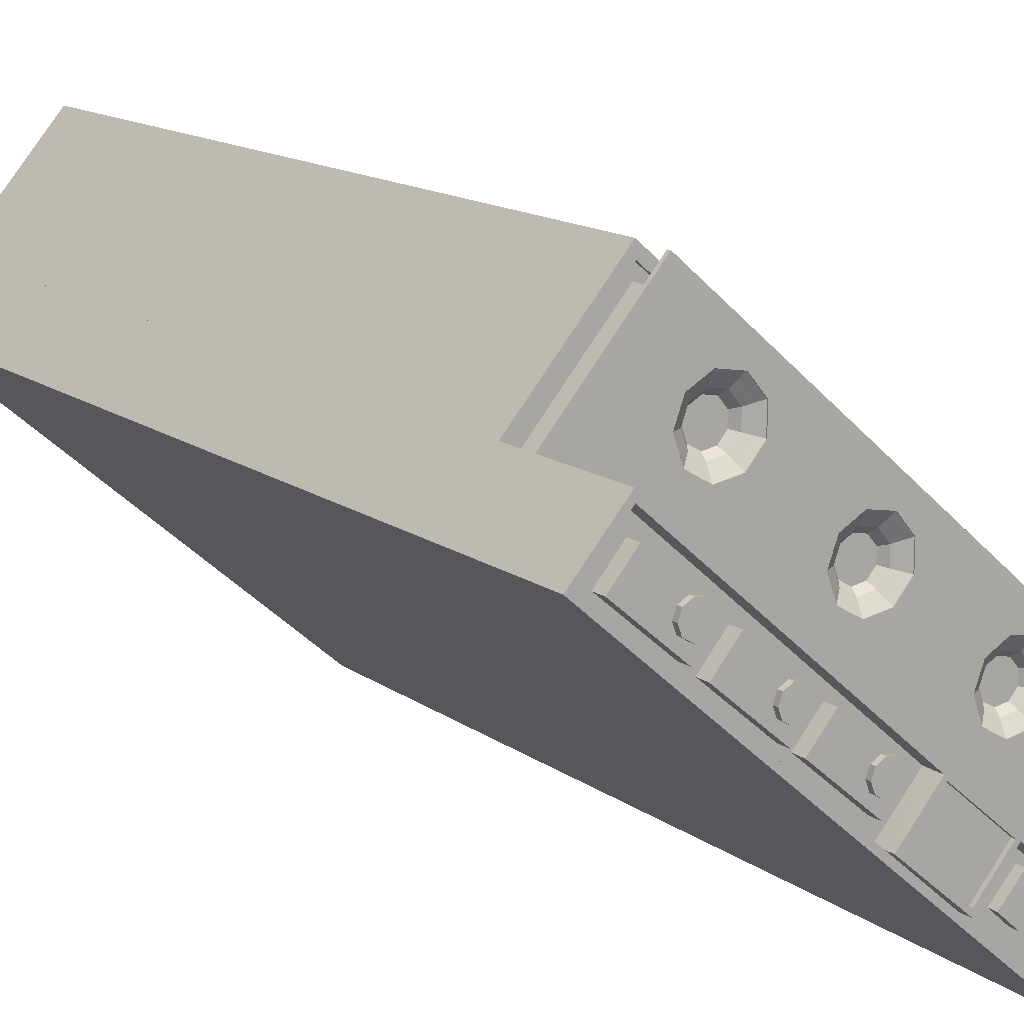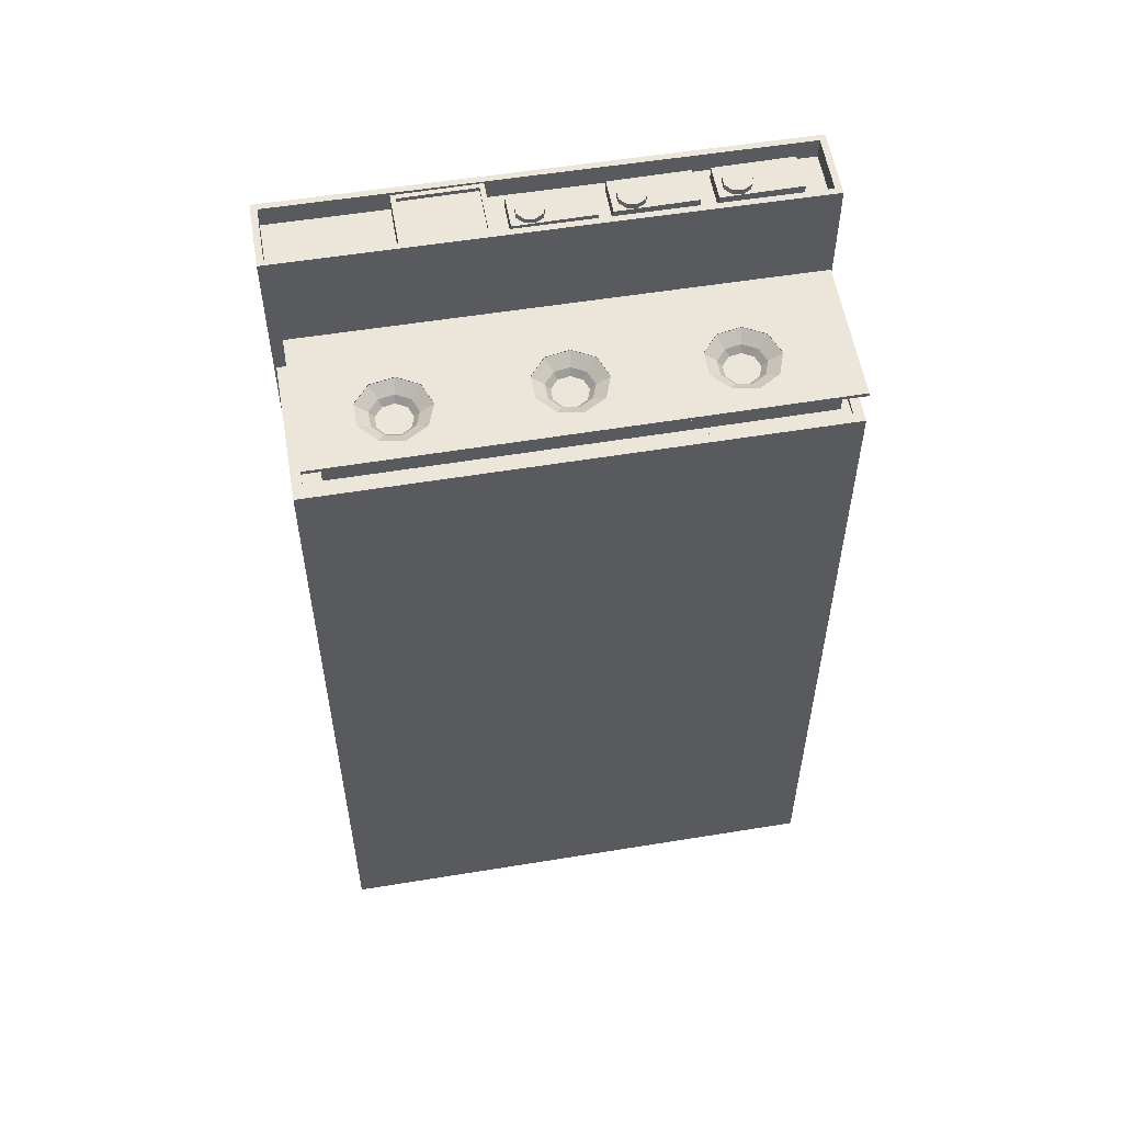
<metadata>
{"format":"obj","ext":"obj","renderer":"f3d","projection":"perspective","resolution":1024,"background":"white","views":[{"elev":13.9,"azim":-32.7,"up":"+Y"},{"elev":56.5,"azim":129.6,"up":"+Z"}]}
</metadata>
<code>
v -6349 -3.674e+04 4.388
v -6352 -3.674e+04 4.387
v -6349 -3.674e+04 4.388
v -6377 -3.672e+04 4.399
v -6343 -3.673e+04 4.388
v -6374 -3.672e+04 4.399
v -6368 -3.671e+04 4.399
v -6374 -3.672e+04 4.399
v -6368 -3.671e+04 56.83
v -6368 -3.671e+04 56.83
v -6374 -3.672e+04 56.83
v -6373 -3.672e+04 56.83
v -6375 -3.672e+04 56.83
v -6344 -3.673e+04 56.82
v -6345 -3.673e+04 56.82
v -6350 -3.674e+04 56.82
v -6350 -3.674e+04 56.82
v -6350 -3.674e+04 56.82
v -6355 -3.674e+04 62.83
v -6356 -3.674e+04 62.83
v -6355 -3.674e+04 62.83
v -6353 -3.674e+04 62.83
v -6374 -3.672e+04 62.24
v -6374 -3.672e+04 62.24
v -6376 -3.672e+04 62.24
v -6355 -3.674e+04 62.23
v -6352 -3.674e+04 62.23
v -6350 -3.674e+04 62.23
v -6362 -3.673e+04 62.23
v -6373 -3.672e+04 62.24
v -6368 -3.672e+04 62.24
v -6369 -3.672e+04 62.24
v -6370 -3.672e+04 62.24
v -6353 -3.674e+04 62.23
v -6353 -3.674e+04 62.23
v -6365 -3.673e+04 62.24
v -6364 -3.673e+04 62.24
v -6364 -3.673e+04 62.24
v -6369 -3.672e+04 62.24
v -6375 -3.672e+04 62.24
v -6361 -3.673e+04 62.24
v -6360 -3.673e+04 62.23
v -6360 -3.673e+04 62.24
v -6365 -3.673e+04 62.24
v -6371 -3.672e+04 62.24
v -6356 -3.673e+04 62.23
v -6356 -3.674e+04 62.23
v -6355 -3.674e+04 62.23
v -6362 -3.673e+04 62.24
v -6370 -3.673e+04 62.24
v -6358 -3.674e+04 62.23
v -6367 -3.673e+04 62.24
v -6366 -3.673e+04 62.24
v -6356 -3.673e+04 62.23
v -6352 -3.674e+04 63.53
v -6376 -3.672e+04 63.54
v -6377 -3.672e+04 63.54
v -6352 -3.674e+04 63.53
v -6374 -3.672e+04 63.54
v -6349 -3.674e+04 63.53
v -6350 -3.674e+04 63.53
v -6360 -3.673e+04 63.53
v -6356 -3.673e+04 63.53
v -6374 -3.672e+04 63.54
v -6356 -3.673e+04 63.53
v -6364 -3.673e+04 63.1
v -6366 -3.673e+04 63.1
v -6364 -3.673e+04 63.1
v -6363 -3.673e+04 63.1
v -6362 -3.673e+04 63.1
v -6362 -3.673e+04 63.1
v -6363 -3.673e+04 63.1
v -6362 -3.673e+04 63.1
v -6363 -3.673e+04 63.1
v -6362 -3.673e+04 63.1
v -6362 -3.673e+04 63.1
v -6361 -3.673e+04 63.1
v -6362 -3.673e+04 63.1
v -6361 -3.673e+04 63.1
v -6361 -3.673e+04 63.1
v -6361 -3.673e+04 63.44
v -6361 -3.673e+04 63.44
v -6362 -3.673e+04 63.44
v -6362 -3.673e+04 63.44
v -6362 -3.673e+04 63.44
v -6362 -3.673e+04 63.44
v -6363 -3.673e+04 63.44
v -6363 -3.673e+04 63.44
v -6363 -3.673e+04 63.44
v -6369 -3.673e+04 63.1
v -6368 -3.673e+04 63.1
v -6367 -3.673e+04 63.1
v -6367 -3.673e+04 63.1
v -6366 -3.673e+04 63.1
v -6366 -3.673e+04 63.1
v -6365 -3.673e+04 63.1
v -6367 -3.673e+04 63.1
v -6367 -3.673e+04 63.1
v -6366 -3.673e+04 63.1
v -6367 -3.673e+04 63.1
v -6366 -3.673e+04 63.1
v -6366 -3.673e+04 63.1
v -6369 -3.672e+04 63.1
v -6370 -3.673e+04 63.1
v -6366 -3.673e+04 63.44
v -6366 -3.673e+04 63.44
v -6366 -3.673e+04 63.44
v -6366 -3.673e+04 63.44
v -6367 -3.673e+04 63.44
v -6367 -3.673e+04 63.44
v -6367 -3.673e+04 63.44
v -6367 -3.673e+04 63.44
v -6368 -3.673e+04 63.44
v -6371 -3.672e+04 63.45
v -6371 -3.672e+04 63.45
v -6371 -3.672e+04 63.45
v -6370 -3.672e+04 63.45
v -6370 -3.672e+04 63.45
v -6372 -3.672e+04 63.45
v -6372 -3.672e+04 63.45
v -6372 -3.672e+04 63.45
v -6371 -3.672e+04 63.45
v -6375 -3.672e+04 63.11
v -6373 -3.672e+04 63.11
v -6374 -3.672e+04 63.11
v -6371 -3.672e+04 63.1
v -6371 -3.672e+04 63.1
v -6372 -3.672e+04 63.1
v -6372 -3.672e+04 63.1
v -6371 -3.672e+04 63.1
v -6372 -3.672e+04 63.1
v -6371 -3.672e+04 63.1
v -6370 -3.672e+04 63.1
v -6371 -3.672e+04 63.1
v -6371 -3.672e+04 63.1
v -6370 -3.672e+04 63.1
v -6370 -3.672e+04 63.1
v -6359 -3.673e+04 63.28
v -6358 -3.674e+04 63.28
v -6356 -3.673e+04 63.28
v -6361 -3.673e+04 63.28
v -6362 -3.673e+04 63.53
v -6361 -3.673e+04 63.53
v -6359 -3.673e+04 63.53
v -6356 -3.673e+04 63.53
v -6358 -3.674e+04 63.53
v -6358 -3.674e+04 63.53
v -6350 -3.674e+04 57.07
v -6351 -3.673e+04 57.07
v -6352 -3.673e+04 57.07
v -6360 -3.673e+04 57.08
v -6374 -3.672e+04 57.08
v -6367 -3.672e+04 57.08
v -6368 -3.671e+04 57.08
v -6358 -3.673e+04 57.08
v -6353 -3.673e+04 57.07
v -6366 -3.672e+04 57.08
v -6357 -3.673e+04 57.08
v -6360 -3.672e+04 57.08
v -6364 -3.672e+04 57.08
v -6360 -3.672e+04 57.08
v -6366 -3.672e+04 57.08
v -6367 -3.672e+04 57.08
v -6368 -3.672e+04 57.08
v -6352 -3.673e+04 57.07
v -6356 -3.672e+04 57.08
v -6364 -3.672e+04 57.08
v -6357 -3.672e+04 57.08
v -6344 -3.673e+04 57.07
v -6363 -3.672e+04 57.08
v -6348 -3.673e+04 57.07
v -6348 -3.673e+04 57.07
v -6351 -3.673e+04 57.07
v -6363 -3.672e+04 57.08
v -6356 -3.672e+04 57.08
v -6349 -3.673e+04 57.07
v -6358 -3.672e+04 57.08
v -6349 -3.673e+04 57.07
v -6350 -3.674e+04 57.07
v -6365 -3.672e+04 56.06
v -6365 -3.672e+04 56.06
v -6366 -3.672e+04 56.06
v -6365 -3.672e+04 56.06
v -6366 -3.672e+04 56.06
v -6366 -3.672e+04 56.06
v -6365 -3.672e+04 56.06
v -6367 -3.672e+04 56.06
v -6366 -3.672e+04 56.06
v -6367 -3.672e+04 56.47
v -6366 -3.672e+04 56.47
v -6366 -3.672e+04 57.03
v -6366 -3.672e+04 57.04
v -6366 -3.672e+04 56.77
v -6367 -3.672e+04 57.04
v -6367 -3.672e+04 56.77
v -6364 -3.672e+04 57.02
v -6364 -3.672e+04 57.03
v -6365 -3.672e+04 56.77
v -6363 -3.672e+04 57.02
v -6363 -3.672e+04 57.02
v -6364 -3.672e+04 56.77
v -6364 -3.672e+04 56.77
v -6363 -3.672e+04 57.02
v -6364 -3.672e+04 57.02
v -6363 -3.672e+04 57.02
v -6365 -3.672e+04 56.77
v -6366 -3.672e+04 57.03
v -6364 -3.672e+04 57.03
v -6366 -3.672e+04 56.77
v -6367 -3.672e+04 57.04
v -6366 -3.672e+04 57.04
v -6367 -3.672e+04 56.77
v -6368 -3.672e+04 57.05
v -6367 -3.672e+04 57.05
v -6367 -3.672e+04 56.77
v -6367 -3.672e+04 57.05
v -6368 -3.672e+04 57.05
v -6365 -3.672e+04 56.47
v -6364 -3.672e+04 56.47
v -6364 -3.672e+04 56.47
v -6365 -3.672e+04 56.47
v -6366 -3.672e+04 56.47
v -6367 -3.672e+04 56.47
v -6367 -3.672e+04 56.47
v -6358 -3.672e+04 56.06
v -6358 -3.672e+04 56.06
v -6358 -3.672e+04 56.06
v -6357 -3.672e+04 56.06
v -6357 -3.672e+04 56.06
v -6359 -3.672e+04 56.06
v -6359 -3.672e+04 56.06
v -6359 -3.672e+04 56.06
v -6358 -3.672e+04 56.06
v -6359 -3.672e+04 56.47
v -6360 -3.672e+04 56.47
v -6360 -3.672e+04 57.04
v -6360 -3.673e+04 57.04
v -6360 -3.672e+04 56.77
v -6360 -3.673e+04 57.04
v -6360 -3.672e+04 56.77
v -6360 -3.672e+04 57.04
v -6360 -3.672e+04 57.04
v -6360 -3.672e+04 56.77
v -6360 -3.672e+04 57.04
v -6358 -3.672e+04 57.03
v -6358 -3.672e+04 57.04
v -6358 -3.672e+04 56.77
v -6357 -3.672e+04 57.02
v -6357 -3.672e+04 57.03
v -6357 -3.672e+04 56.77
v -6356 -3.672e+04 57.02
v -6356 -3.672e+04 57.02
v -6356 -3.672e+04 56.77
v -6356 -3.672e+04 56.77
v -6356 -3.672e+04 57.02
v -6357 -3.673e+04 57.02
v -6356 -3.672e+04 57.02
v -6357 -3.673e+04 56.77
v -6358 -3.673e+04 57.02
v -6357 -3.673e+04 57.02
v -6358 -3.673e+04 56.77
v -6358 -3.673e+04 57.03
v -6359 -3.672e+04 56.47
v -6358 -3.672e+04 56.47
v -6357 -3.672e+04 56.47
v -6357 -3.672e+04 56.47
v -6357 -3.672e+04 56.47
v -6357 -3.673e+04 56.47
v -6358 -3.673e+04 56.47
v -6352 -3.673e+04 57.04
v -6353 -3.673e+04 57.04
v -6352 -3.673e+04 56.77
v -6352 -3.673e+04 57.03
v -6353 -3.673e+04 57.04
v -6352 -3.673e+04 56.77
v -6351 -3.673e+04 57.02
v -6351 -3.673e+04 57.03
v -6351 -3.673e+04 56.77
v -6349 -3.673e+04 57.02
v -6349 -3.673e+04 57.02
v -6349 -3.673e+04 56.77
v -6348 -3.673e+04 57.01
v -6348 -3.673e+04 57.02
v -6348 -3.673e+04 56.77
v -6348 -3.673e+04 56.77
v -6348 -3.673e+04 57.01
v -6349 -3.673e+04 57.01
v -6348 -3.673e+04 57.01
v -6349 -3.673e+04 56.77
v -6351 -3.673e+04 57.02
v -6349 -3.673e+04 57.02
v -6351 -3.673e+04 56.77
v -6352 -3.673e+04 57.03
v -6351 -3.673e+04 57.03
v -6352 -3.673e+04 56.77
v -6352 -3.673e+04 57.04
v -6351 -3.673e+04 56.47
v -6352 -3.673e+04 56.47
v -6351 -3.673e+04 56.47
v -6350 -3.673e+04 56.47
v -6349 -3.673e+04 56.47
v -6349 -3.673e+04 56.47
v -6350 -3.673e+04 56.47
v -6351 -3.673e+04 56.47
v -6351 -3.673e+04 56.47
v -6351 -3.673e+04 56.05
v -6351 -3.673e+04 56.05
v -6350 -3.673e+04 56.05
v -6350 -3.673e+04 56.05
v -6349 -3.673e+04 56.05
v -6349 -3.673e+04 56.05
v -6350 -3.673e+04 56.05
v -6350 -3.673e+04 56.05
v -6351 -3.673e+04 56.05
v -6350 -3.674e+04 54.45
v -6344 -3.673e+04 54.45
v -6345 -3.673e+04 54.45
v -6350 -3.674e+04 54.45
v -6350 -3.674e+04 54.45
v -6350 -3.674e+04 54.45
v -6374 -3.672e+04 54.46
v -6363 -3.671e+04 54.46
v -6373 -3.672e+04 54.46
v -6368 -3.671e+04 54.46
v -6368 -3.671e+04 54.46
v -6364 -3.671e+04 54.46
v -6365 -3.671e+04 54.46
v -6363 -3.672e+04 54.46
v -6350 -3.674e+04 54.7
v -6349 -3.674e+04 54.7
v -6344 -3.673e+04 54.7
v -6375 -3.672e+04 54.71
v -6374 -3.672e+04 54.71
v -6374 -3.672e+04 54.71
v -6343 -3.673e+04 54.7
v -6368 -3.671e+04 54.71
v -6368 -3.671e+04 54.71
v -6374 -3.672e+04 54.71
f 1 2 3
f 2 4 3
f 5 3 6
f 7 5 6
f 4 8 6
f 3 4 6
f 9 10 11
f 10 12 11
f 12 13 11
f 10 9 14
f 15 10 14
f 16 17 15
f 15 14 16
f 18 17 16
f 17 13 12
f 17 18 13
f 19 20 21
f 22 19 21
f 23 24 25
f 26 27 28
f 25 27 29
f 30 24 23
f 31 32 33
f 28 34 35
f 36 37 38
f 39 31 33
f 23 25 40
f 41 42 43
f 36 44 37
f 25 45 40
f 39 33 45
f 46 47 48
f 49 29 42
f 39 45 50
f 46 51 47
f 29 27 51
f 52 50 29
f 44 52 53
f 35 26 28
f 41 49 42
f 47 51 26
f 53 29 49
f 37 44 53
f 51 27 26
f 50 25 29
f 50 45 25
f 52 29 53
f 37 43 38
f 37 41 43
f 23 32 30
f 23 33 32
f 39 36 31
f 39 44 36
f 48 34 54
f 54 46 48
f 35 34 48
f 55 56 57
f 55 58 56
f 56 59 57
f 55 60 61
f 60 62 63
f 60 59 62
f 64 59 56
f 62 59 64
f 58 55 61
f 60 63 65
f 61 60 65
f 66 67 68
f 66 68 69
f 70 66 71
f 66 69 71
f 72 68 73
f 68 74 69
f 71 75 70
f 76 73 77
f 75 77 70
f 72 74 68
f 72 73 78
f 78 73 76
f 79 76 77
f 80 79 77
f 80 77 75
f 81 82 83
f 83 84 85
f 81 83 86
f 85 84 87
f 86 83 85
f 88 87 89
f 88 85 87
f 90 91 92
f 93 94 95
f 94 96 95
f 97 90 98
f 99 98 96
f 100 98 99
f 97 98 100
f 97 91 90
f 101 96 94
f 102 99 96
f 101 102 96
f 103 104 90
f 95 103 93
f 93 103 92
f 90 92 103
f 105 106 107
f 108 105 107
f 106 109 110
f 110 109 111
f 107 106 110
f 112 111 113
f 112 110 111
f 114 115 116
f 117 118 114
f 115 119 116
f 119 120 121
f 122 117 114
f 122 114 116
f 116 119 121
f 123 124 125
f 126 125 127
f 125 124 128
f 127 125 128
f 129 124 130
f 124 131 128
f 132 133 126
f 134 130 133
f 127 132 126
f 129 130 135
f 135 130 134
f 129 131 124
f 136 134 133
f 137 136 133
f 137 133 132
f 138 139 140
f 138 141 139
f 142 143 62
f 62 144 63
f 63 144 145
f 143 144 62
f 63 145 65
f 143 142 146
f 147 143 146
f 65 145 147
f 65 147 146
f 148 149 150
f 151 152 148
f 152 153 154
f 155 150 156
f 153 157 154
f 155 156 158
f 159 160 161
f 161 160 162
f 148 155 151
f 161 162 151
f 163 152 162
f 164 152 163
f 153 152 164
f 148 150 155
f 162 152 151
f 165 158 156
f 165 166 158
f 167 154 157
f 168 169 154
f 160 159 170
f 171 169 172
f 166 165 173
f 174 168 167
f 175 173 176
f 159 177 170
f 170 177 174
f 172 169 176
f 168 174 177
f 166 173 175
f 175 176 168
f 168 154 167
f 168 176 169
f 169 171 178
f 169 178 179
f 179 178 148
f 178 149 148
f 180 181 182
f 183 181 180
f 182 184 185
f 186 183 180
f 184 187 188
f 180 182 185
f 185 184 188
f 182 189 184
f 182 190 189
f 191 192 193
f 192 194 193
f 194 195 193
f 196 197 198
f 197 191 198
f 191 193 198
f 199 200 201
f 200 196 198
f 201 200 198
f 201 202 203
f 199 201 203
f 204 205 202
f 204 202 206
f 205 203 202
f 207 208 206
f 207 206 209
f 208 204 206
f 210 211 212
f 211 207 209
f 212 211 209
f 213 214 215
f 214 210 212
f 214 212 215
f 216 217 195
f 194 216 195
f 217 213 215
f 217 215 195
f 190 195 189
f 190 193 195
f 193 190 218
f 198 193 218
f 201 218 219
f 201 198 218
f 202 219 220
f 202 201 219
f 220 221 206
f 202 220 206
f 221 222 209
f 206 221 209
f 222 212 209
f 222 223 212
f 224 215 212
f 223 224 212
f 189 215 224
f 189 195 215
f 190 182 181
f 218 190 181
f 219 181 183
f 219 218 181
f 220 219 183
f 186 220 183
f 186 180 221
f 220 186 221
f 180 185 222
f 221 180 222
f 185 223 222
f 185 188 223
f 223 188 187
f 224 223 187
f 224 184 189
f 224 187 184
f 225 226 227
f 228 229 226
f 227 230 231
f 230 232 231
f 225 228 226
f 225 227 233
f 233 227 231
f 234 231 232
f 235 234 232
f 236 237 238
f 237 239 240
f 237 240 238
f 241 242 243
f 244 241 243
f 242 236 238
f 242 238 243
f 245 246 247
f 246 244 247
f 244 243 247
f 248 249 250
f 249 245 250
f 245 247 250
f 251 252 253
f 252 248 250
f 253 252 250
f 253 254 255
f 251 253 255
f 256 257 254
f 256 254 258
f 257 255 254
f 259 260 258
f 259 258 261
f 260 256 258
f 239 262 240
f 262 259 261
f 240 262 261
f 235 238 240
f 234 235 240
f 263 238 235
f 263 243 238
f 264 243 263
f 264 247 243
f 247 264 265
f 250 247 265
f 253 265 266
f 253 250 265
f 254 266 267
f 254 253 266
f 267 268 258
f 254 267 258
f 268 269 261
f 258 268 261
f 269 240 261
f 269 234 240
f 235 230 263
f 235 232 230
f 227 263 230
f 227 264 263
f 264 227 226
f 265 264 226
f 266 226 229
f 266 265 226
f 267 266 229
f 228 267 229
f 228 225 268
f 267 228 268
f 225 233 269
f 268 225 269
f 233 234 269
f 233 231 234
f 270 271 272
f 273 270 272
f 271 274 275
f 271 275 272
f 276 277 278
f 277 273 278
f 273 272 278
f 279 280 281
f 280 276 281
f 276 278 281
f 282 283 284
f 283 279 281
f 284 283 281
f 284 285 286
f 282 284 286
f 287 288 285
f 287 285 289
f 288 286 285
f 290 291 289
f 290 289 292
f 291 287 289
f 293 294 295
f 294 290 292
f 295 294 292
f 274 296 275
f 296 293 295
f 296 295 275
f 297 275 298
f 297 272 275
f 299 278 272
f 297 299 272
f 300 278 299
f 300 281 278
f 284 281 300
f 301 284 300
f 285 284 301
f 302 285 301
f 302 303 289
f 285 302 289
f 303 304 292
f 289 303 292
f 304 295 292
f 304 305 295
f 298 275 295
f 305 298 295
f 298 306 297
f 298 307 306
f 308 297 306
f 308 299 297
f 309 299 308
f 309 300 299
f 301 300 309
f 310 301 309
f 302 301 310
f 311 302 310
f 311 312 303
f 302 311 303
f 312 313 304
f 303 312 304
f 313 305 304
f 313 314 305
f 305 314 307
f 298 305 307
f 309 308 313
f 311 310 309
f 308 306 314
f 306 307 314
f 311 309 312
f 312 309 313
f 313 308 314
f 315 316 317
f 318 319 320
f 319 315 320
f 318 320 321
f 317 316 322
f 323 324 321
f 325 326 324
f 325 327 326
f 317 322 328
f 325 324 323
f 320 323 321
f 320 315 317
f 327 328 322
f 326 327 322
f 329 330 331
f 332 333 334
f 330 335 331
f 334 333 336
f 331 335 337
f 336 331 337
f 334 336 338
f 338 336 337
f 47 21 20
f 47 26 21
f 48 20 19
f 48 47 20
f 48 19 22
f 35 48 22
f 35 22 21
f 26 35 21
f 58 28 27
f 58 61 28
f 58 27 25
f 56 58 25
f 56 25 24
f 64 56 24
f 38 43 62
f 36 38 62
f 43 42 62
f 31 36 62
f 64 32 31
f 64 31 62
f 64 30 32
f 24 30 64
f 28 61 34
f 34 65 54
f 34 61 65
f 55 57 4
f 2 55 4
f 57 59 8
f 4 57 8
f 6 8 338
f 330 1 3
f 8 59 338
f 315 319 329
f 60 1 330
f 148 59 60
f 11 334 338
f 330 329 16
f 319 16 329
f 11 338 152
f 152 59 148
f 148 60 179
f 179 330 16
f 338 59 152
f 330 179 60
f 55 2 1
f 60 55 1
f 41 77 73
f 49 41 73
f 67 53 68
f 68 49 73
f 68 53 49
f 37 67 66
f 37 53 67
f 77 41 70
f 70 37 66
f 70 41 37
f 71 84 83
f 75 71 83
f 75 83 82
f 80 75 82
f 80 82 81
f 79 80 81
f 79 81 86
f 76 79 86
f 78 76 86
f 85 78 86
f 72 85 88
f 72 78 85
f 74 88 89
f 74 72 88
f 69 74 89
f 87 69 89
f 69 87 84
f 71 69 84
f 44 96 98
f 52 44 98
f 104 50 90
f 90 52 98
f 90 50 52
f 39 104 103
f 39 50 104
f 96 44 95
f 95 39 103
f 95 44 39
f 93 109 106
f 94 93 106
f 94 106 105
f 101 94 105
f 101 105 108
f 102 101 108
f 99 108 107
f 99 102 108
f 100 99 107
f 110 100 107
f 97 110 112
f 97 100 110
f 91 112 113
f 91 97 112
f 92 91 113
f 111 92 113
f 92 111 109
f 93 92 109
f 127 115 114
f 132 127 114
f 132 114 118
f 137 132 118
f 137 118 117
f 136 137 117
f 136 117 122
f 134 136 122
f 135 122 116
f 135 134 122
f 129 116 121
f 129 135 116
f 131 121 120
f 131 129 121
f 128 120 119
f 128 131 120
f 128 119 115
f 127 128 115
f 33 133 130
f 45 33 130
f 123 40 124
f 124 45 130
f 124 40 45
f 23 123 125
f 23 40 123
f 133 33 126
f 126 23 125
f 126 33 23
f 138 143 141
f 138 144 143
f 145 144 138
f 140 145 138
f 147 145 140
f 139 147 140
f 141 147 139
f 141 143 147
f 65 146 46
f 65 46 54
f 146 51 46
f 29 51 146
f 142 29 146
f 142 42 29
f 142 62 42
f 18 16 319
f 318 18 319
f 318 333 18
f 18 333 13
f 318 321 333
f 13 333 332
f 334 11 13
f 332 334 13
f 152 154 9
f 11 152 9
f 169 14 9
f 154 169 9
f 179 14 169
f 179 16 14
f 163 162 210
f 163 210 214
f 162 211 210
f 208 207 160
f 160 207 162
f 207 211 162
f 205 204 170
f 170 204 160
f 204 208 160
f 200 199 174
f 199 203 170
f 174 199 170
f 203 205 170
f 174 167 196
f 174 196 200
f 167 197 196
f 167 157 191
f 167 191 197
f 157 192 191
f 157 153 194
f 157 194 192
f 153 216 194
f 217 153 164
f 217 216 153
f 164 163 213
f 164 213 217
f 163 214 213
f 151 155 239
f 151 239 237
f 155 262 239
f 260 259 158
f 158 259 155
f 259 262 155
f 257 256 166
f 166 256 158
f 256 260 158
f 252 251 175
f 251 255 166
f 175 251 166
f 255 257 166
f 175 168 248
f 175 248 252
f 168 249 248
f 168 177 245
f 168 245 249
f 177 246 245
f 177 159 244
f 177 244 246
f 159 241 244
f 241 159 161
f 242 241 161
f 161 151 236
f 161 236 242
f 151 237 236
f 150 149 293
f 150 293 296
f 149 294 293
f 291 290 178
f 178 290 149
f 290 294 149
f 178 171 287
f 178 287 291
f 171 288 287
f 283 282 172
f 282 286 171
f 172 282 171
f 286 288 171
f 172 176 279
f 172 279 283
f 176 280 279
f 176 173 276
f 176 276 280
f 173 277 276
f 270 273 165
f 165 273 173
f 273 277 173
f 270 165 156
f 271 270 156
f 156 150 274
f 156 274 271
f 150 296 274
f 325 10 327
f 10 15 328
f 327 10 328
f 15 317 328
f 17 317 15
f 17 320 317
f 323 320 17
f 12 323 17
f 325 323 12
f 10 325 12
f 330 5 335
f 330 3 5
f 7 335 5
f 7 337 335
f 338 337 7
f 6 338 7
f 324 336 333
f 321 324 333
f 316 331 322
f 326 322 336
f 326 336 324
f 322 331 336
f 315 331 316
f 315 329 331

</code>
